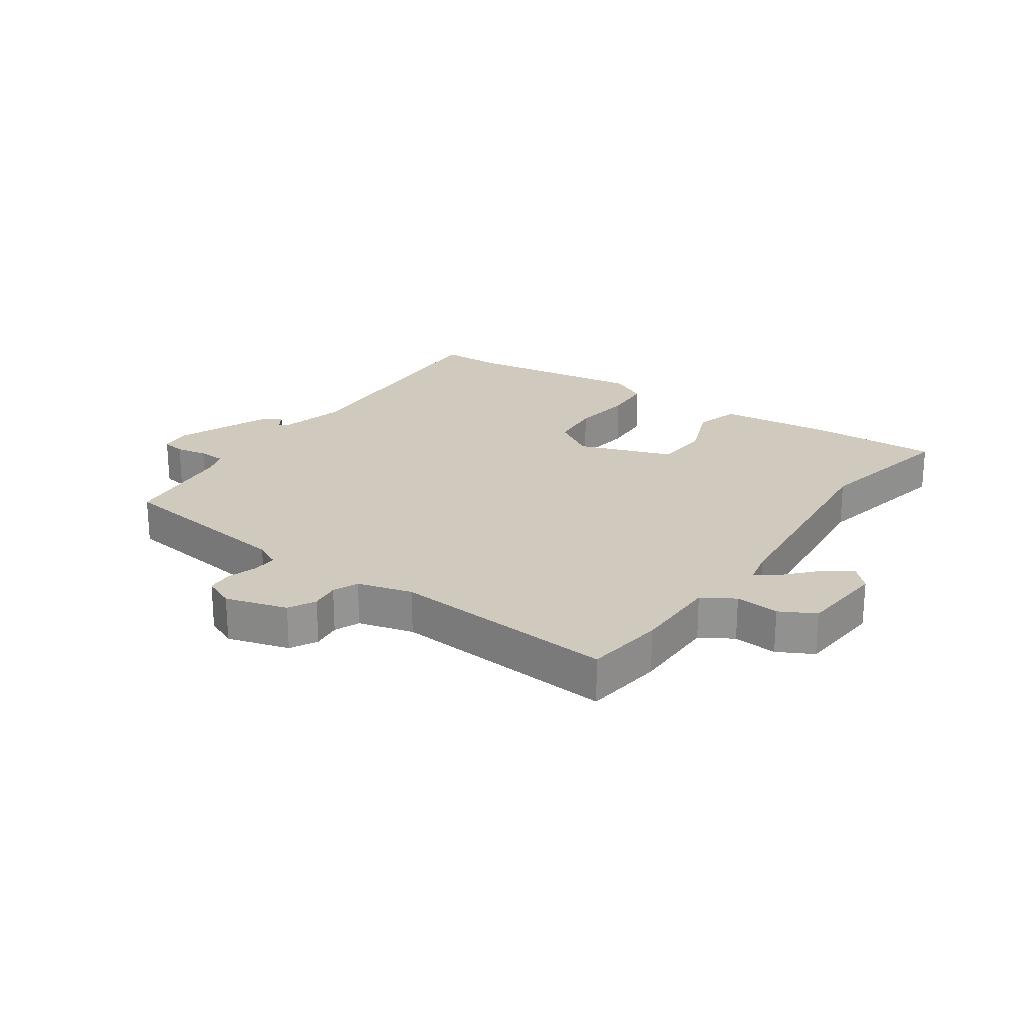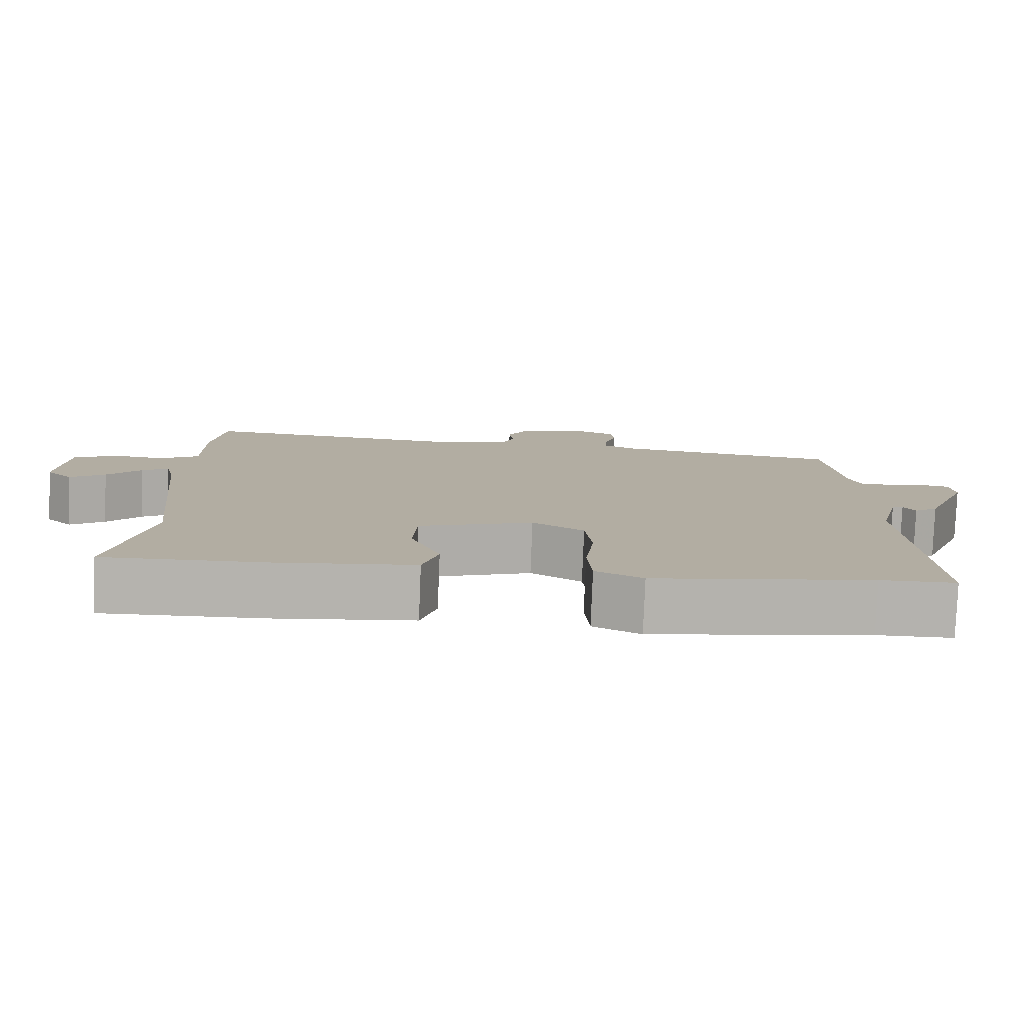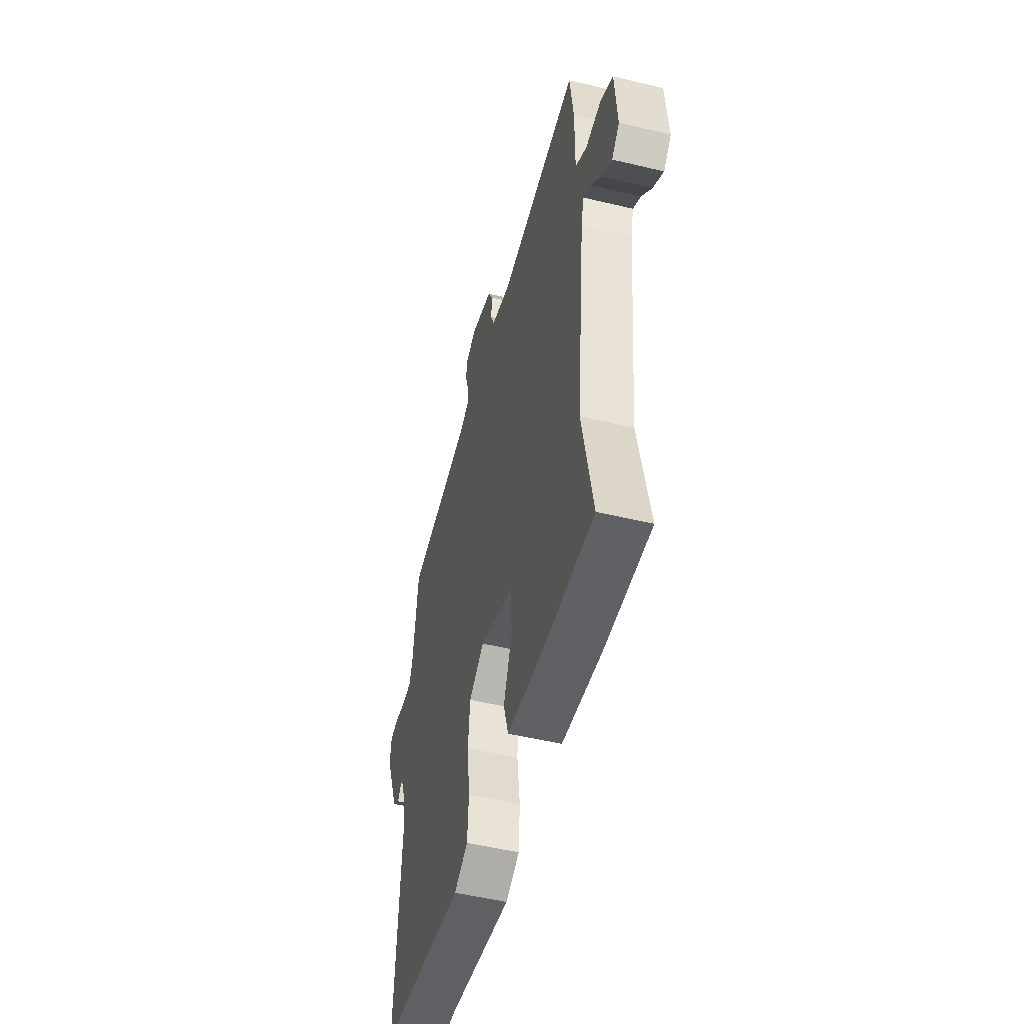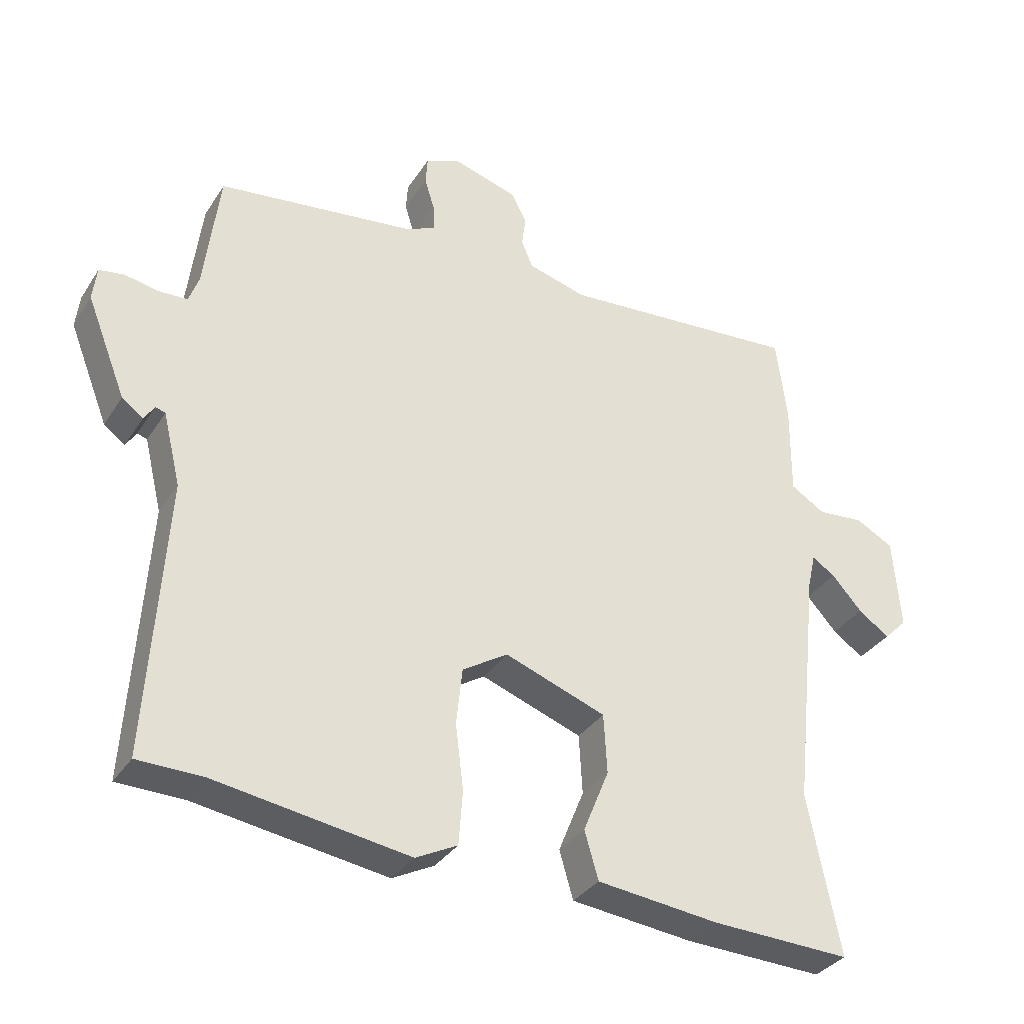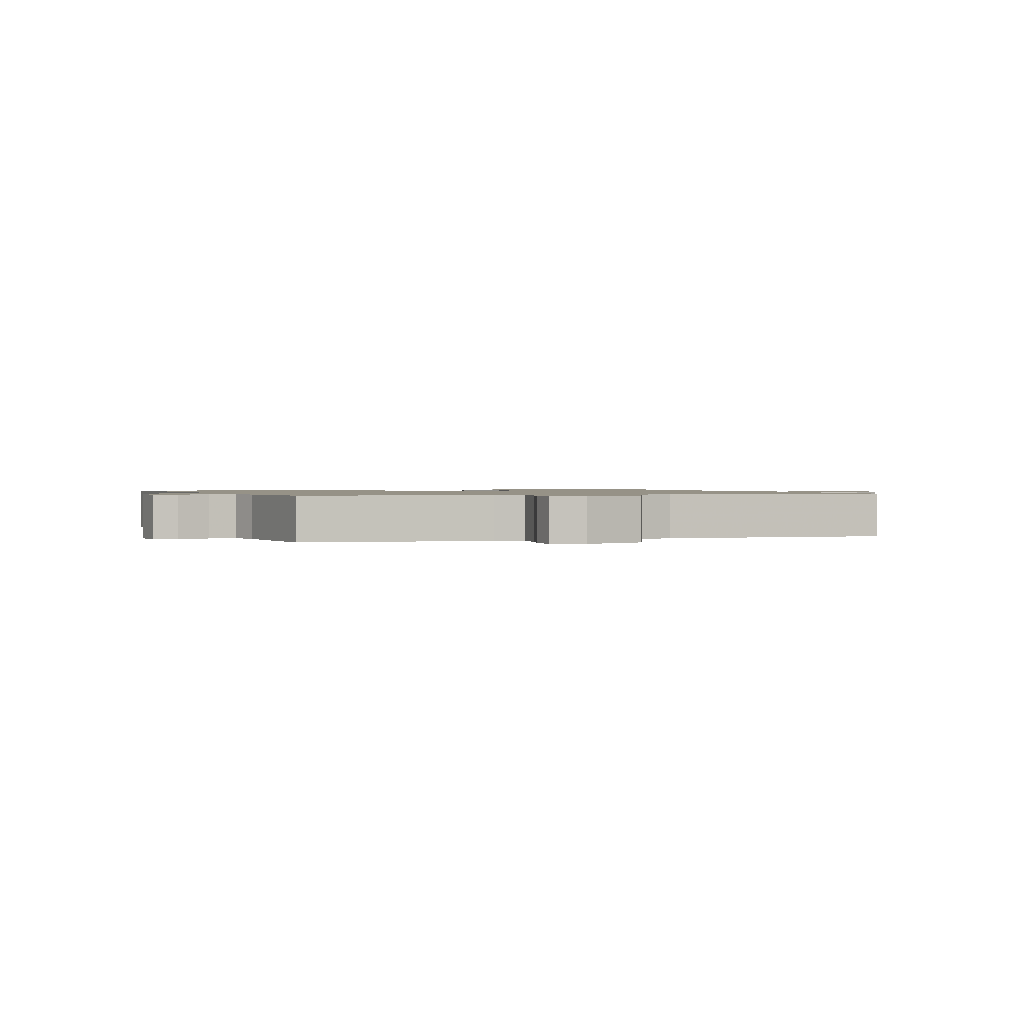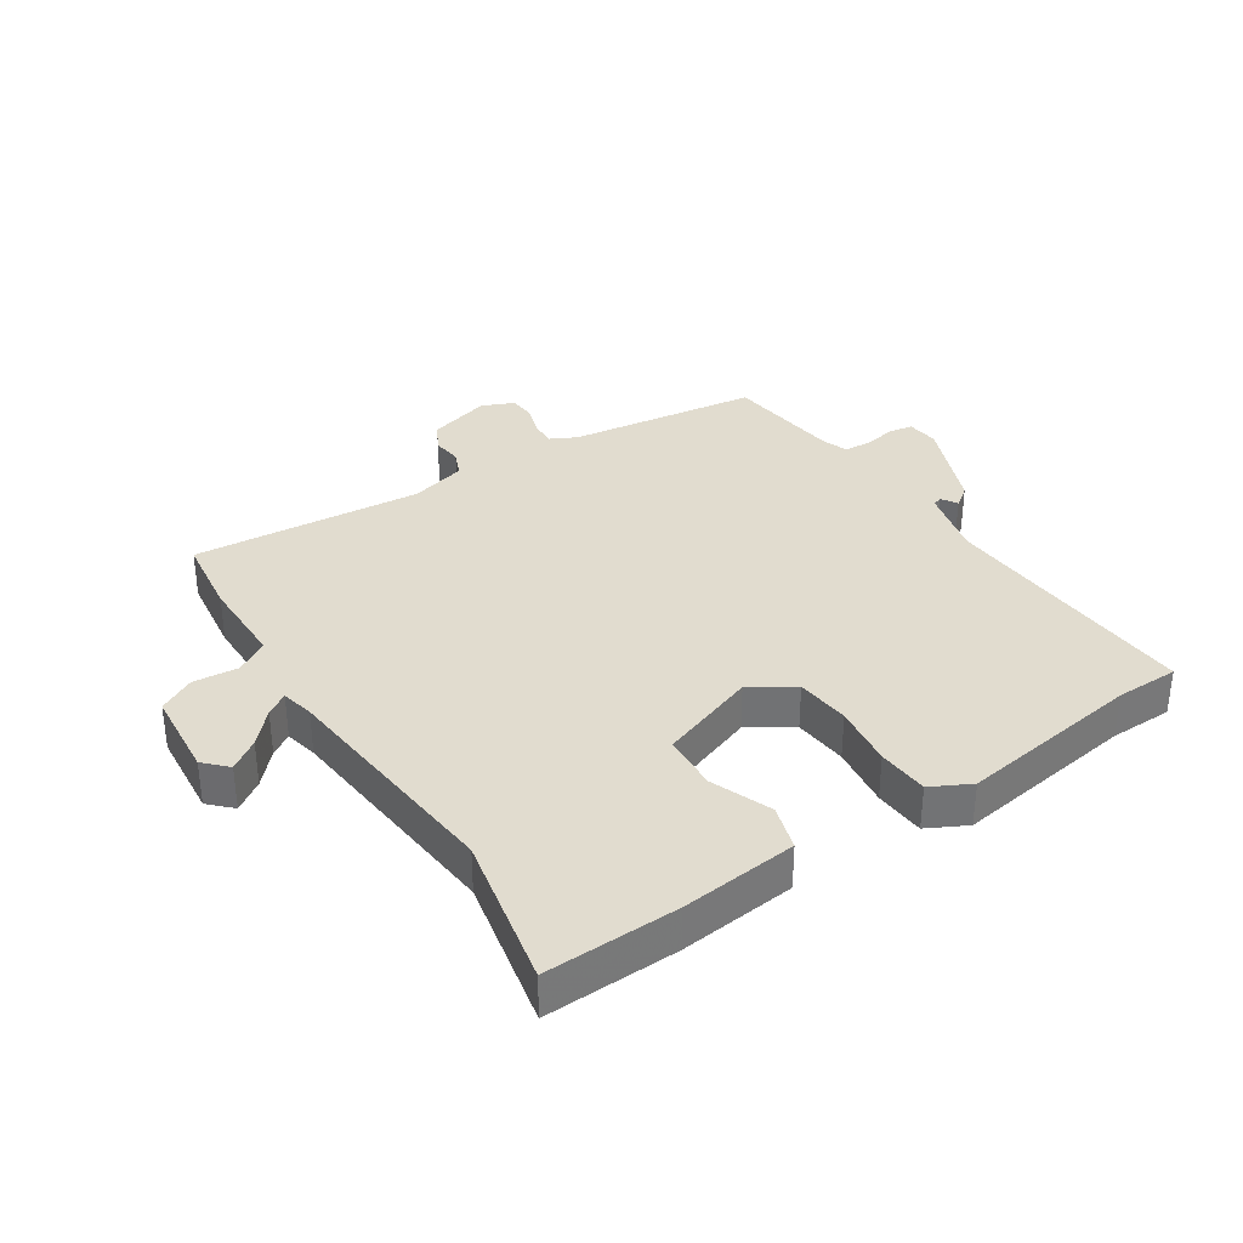
<metadata>
{"format":"obj","ext":"obj","renderer":"f3d","projection":"perspective","resolution":1024,"background":"white","views":[{"elev":22.9,"azim":35.2,"up":"+Y"},{"elev":-79.7,"azim":177.7,"up":"+Z"},{"elev":-50.6,"azim":75.3,"up":"+Z"},{"elev":-33.7,"azim":-28.1,"up":"+Z"},{"elev":1.1,"azim":-21.1,"up":"+Y"},{"elev":34.5,"azim":147.3,"up":"+Y"}]}
</metadata>
<code>
v -0.452 0.07 -0.501
v -0.552 0.07 -0.499
v -0.526 0.07 -0.081
v -0.553 0.07 0.03
v -0.568 0.07 0.035
v -0.584 0.07 0.01
v -0.616 0.07 0.034
v -0.676 0.07 0.185
v -0.67 0.07 0.236
v -0.632 0.07 0.242
v -0.581 0.07 0.232
v -0.537 0.07 0.234
v -0.522 0.07 0.276
v -0.499 0.07 0.461
v -0.197 0.07 0.499
v -0.154 0.07 0.52
v -0.156 0.07 0.56
v -0.171 0.07 0.609
v -0.168 0.07 0.651
v -0.117 0.07 0.673
v -0.017 0.07 0.643
v 0.006 0.07 0.599
v 0 0.07 0.552
v 0.017 0.07 0.511
v 0.106 0.07 0.486
v 0.471 0.07 0.513
v 0.487 0.07 0.384
v 0.486 0.07 0.243
v 0.538 0.07 0.211
v 0.609 0.07 0.217
v 0.666 0.07 0.186
v 0.677 0.07 0.046
v 0.642 0.07 0.011
v 0.595 0.07 0.044
v 0.549 0.07 0.095
v 0.514 0.07 0.118
v 0.502 0.07 0.066
v 0.462 0.07 -0.306
v 0.51 0.07 -0.548
v 0.299 0.07 -0.54
v 0.114 0.07 -0.519
v 0.093 0.07 -0.447
v 0.132 0.07 -0.351
v 0.127 0.07 -0.261
v -0.026 0.07 -0.205
v -0.095 0.07 -0.248
v -0.104 0.07 -0.334
v -0.092 0.07 -0.433
v -0.098 0.07 -0.514
v -0.161 0.07 -0.546
v -0.452 0 -0.501
v -0.552 0 -0.499
v -0.526 0 -0.081
v -0.553 0 0.03
v -0.568 0 0.035
v -0.584 0 0.01
v -0.616 0 0.034
v -0.676 0 0.185
v -0.67 0 0.236
v -0.632 0 0.242
v -0.581 0 0.232
v -0.537 0 0.234
v -0.522 0 0.276
v -0.499 0 0.461
v -0.197 0 0.499
v -0.154 0 0.52
v -0.156 0 0.56
v -0.171 0 0.609
v -0.168 0 0.651
v -0.117 0 0.673
v -0.017 0 0.643
v 0.006 0 0.599
v 0 0 0.552
v 0.017 0 0.511
v 0.106 0 0.486
v 0.471 0 0.513
v 0.487 0 0.384
v 0.486 0 0.243
v 0.538 0 0.211
v 0.609 0 0.217
v 0.666 0 0.186
v 0.677 0 0.046
v 0.642 0 0.011
v 0.595 0 0.044
v 0.549 0 0.095
v 0.514 0 0.118
v 0.502 0 0.066
v 0.462 0 -0.306
v 0.51 0 -0.548
v 0.299 0 -0.54
v 0.114 0 -0.519
v 0.093 0 -0.447
v 0.132 0 -0.351
v 0.127 0 -0.261
v -0.026 0 -0.205
v -0.095 0 -0.248
v -0.104 0 -0.334
v -0.092 0 -0.433
v -0.098 0 -0.514
v -0.161 0 -0.546
f 47 48 49 50
f 46 47 50 1
f 40 41 42 43
f 38 39 40 43
f 37 38 43 44
f 36 37 44 45
f 32 33 34 35
f 32 35 36
f 29 30 31 32
f 28 29 32 36
f 25 26 27 28
f 24 25 28 36
f 20 21 22 23
f 20 23 24
f 17 18 19 20
f 16 17 20 24
f 15 16 24 36
f 13 14 15 36
f 8 9 10 11
f 8 11 12
f 5 6 7 8
f 4 5 8 12
f 3 4 12 13
f 46 1 2 3
f 45 46 3 13
f 13 36 45
f 100 99 98 97
f 51 100 97 96
f 93 92 91 90
f 93 90 89 88
f 94 93 88 87
f 95 94 87 86
f 85 84 83 82
f 86 85 82
f 82 81 80 79
f 86 82 79 78
f 78 77 76 75
f 86 78 75 74
f 73 72 71 70
f 74 73 70
f 70 69 68 67
f 74 70 67 66
f 86 74 66 65
f 86 65 64 63
f 61 60 59 58
f 62 61 58
f 58 57 56 55
f 62 58 55 54
f 63 62 54 53
f 53 52 51 96
f 63 53 96 95
f 95 86 63
f 1 51 52 2
f 2 52 53 3
f 3 53 54 4
f 4 54 55 5
f 5 55 56 6
f 6 56 57 7
f 7 57 58 8
f 8 58 59 9
f 9 59 60 10
f 10 60 61 11
f 11 61 62 12
f 12 62 63 13
f 13 63 64 14
f 14 64 65 15
f 15 65 66 16
f 16 66 67 17
f 17 67 68 18
f 18 68 69 19
f 19 69 70 20
f 20 70 71 21
f 21 71 72 22
f 22 72 73 23
f 23 73 74 24
f 24 74 75 25
f 25 75 76 26
f 26 76 77 27
f 27 77 78 28
f 28 78 79 29
f 29 79 80 30
f 30 80 81 31
f 31 81 82 32
f 32 82 83 33
f 33 83 84 34
f 34 84 85 35
f 35 85 86 36
f 36 86 87 37
f 37 87 88 38
f 38 88 89 39
f 39 89 90 40
f 40 90 91 41
f 41 91 92 42
f 42 92 93 43
f 43 93 94 44
f 44 94 95 45
f 45 95 96 46
f 46 96 97 47
f 47 97 98 48
f 48 98 99 49
f 49 99 100 50
f 50 100 51 1

</code>
